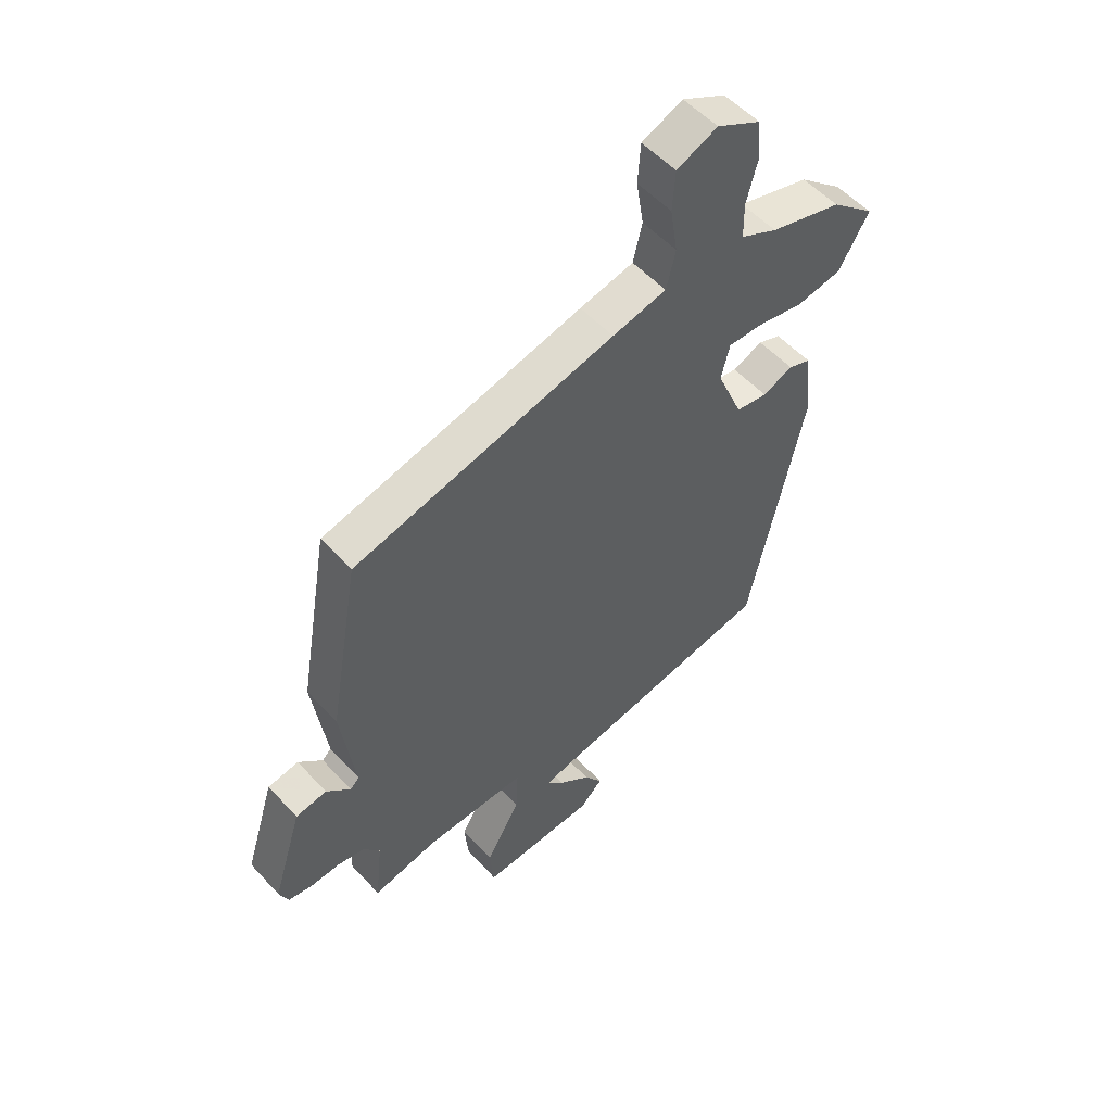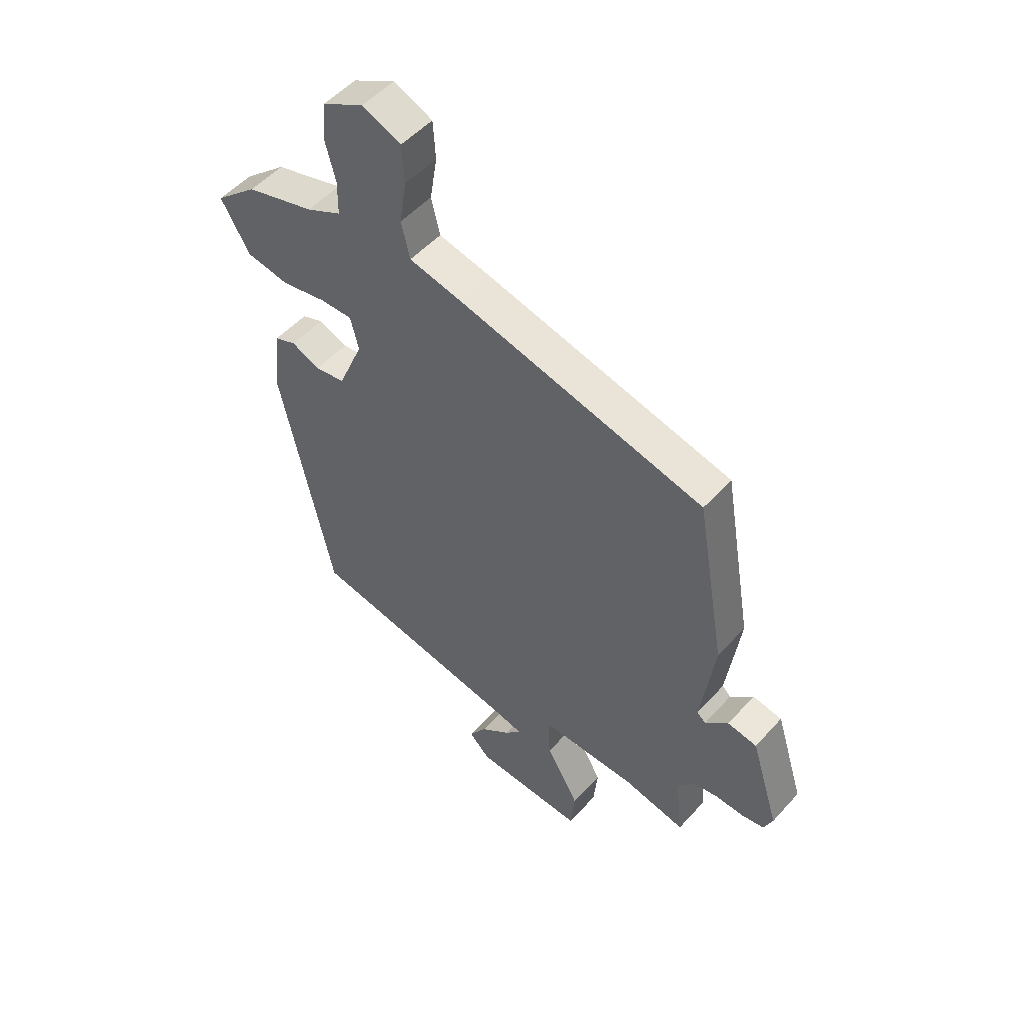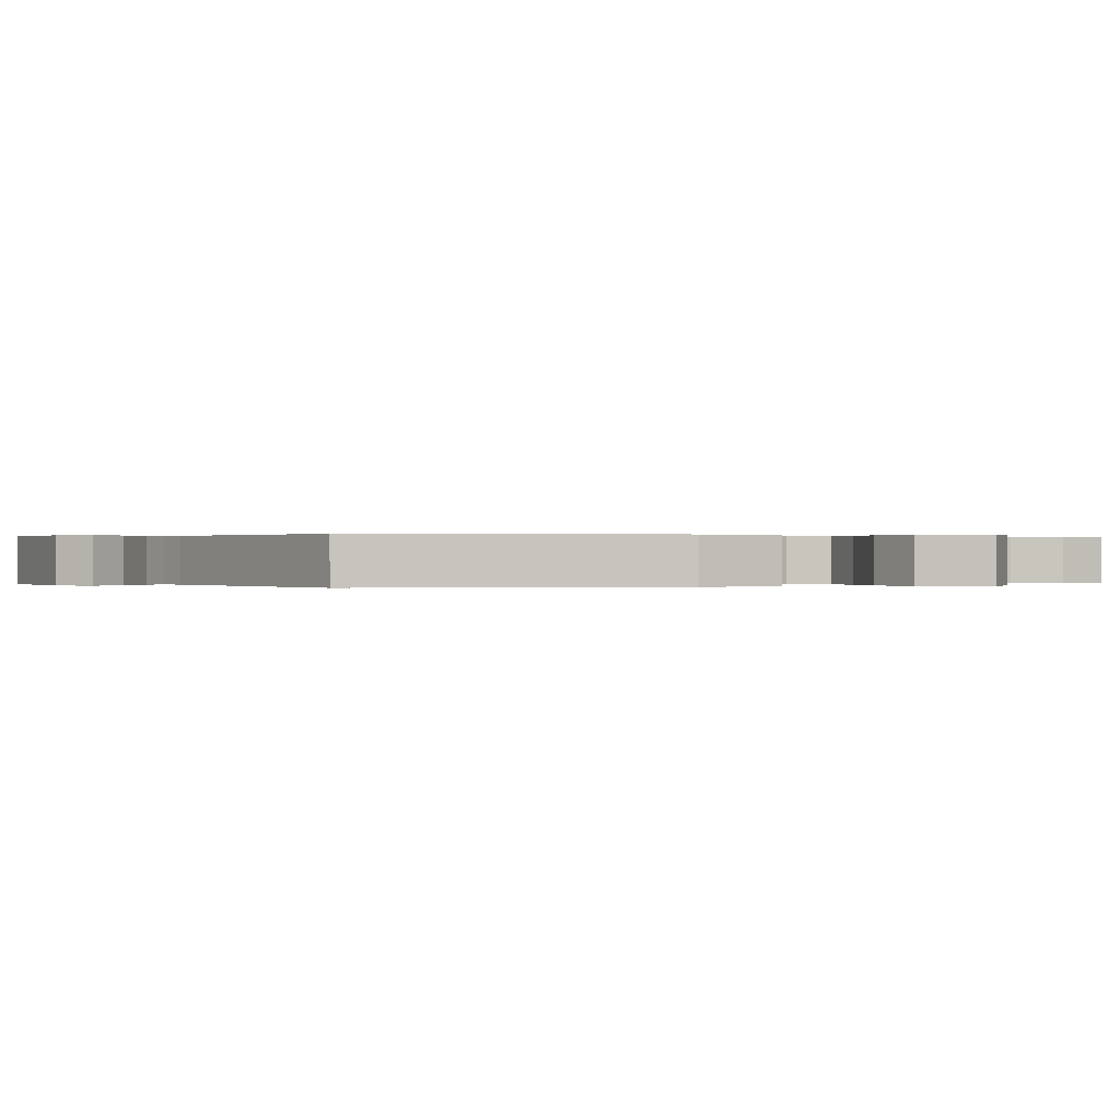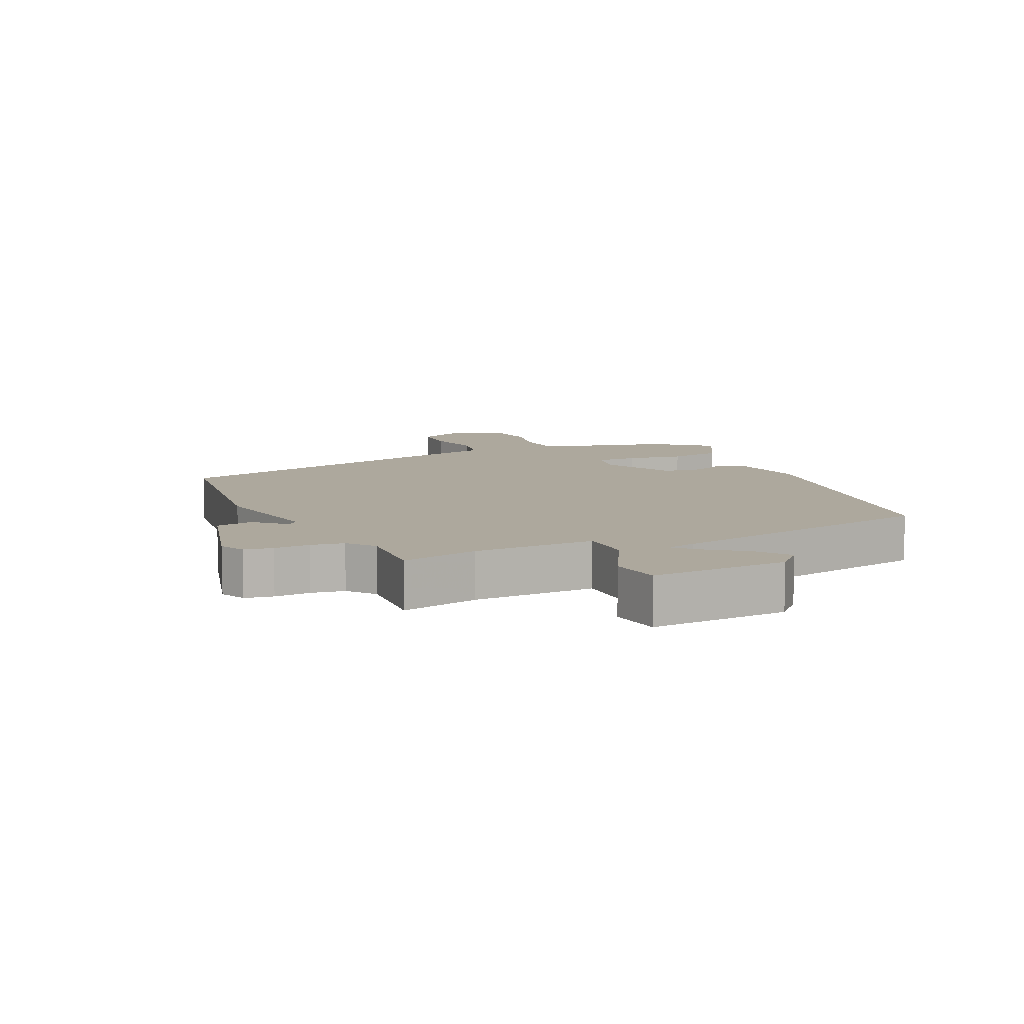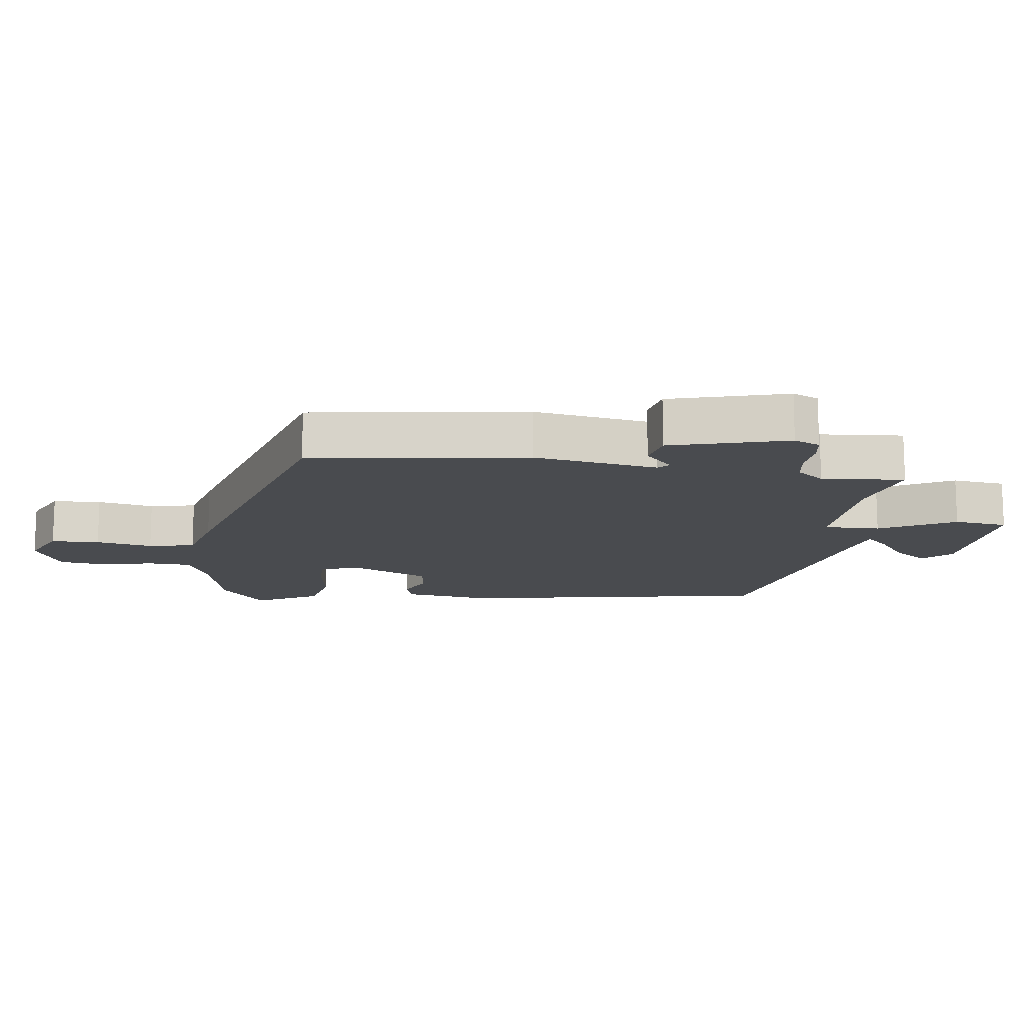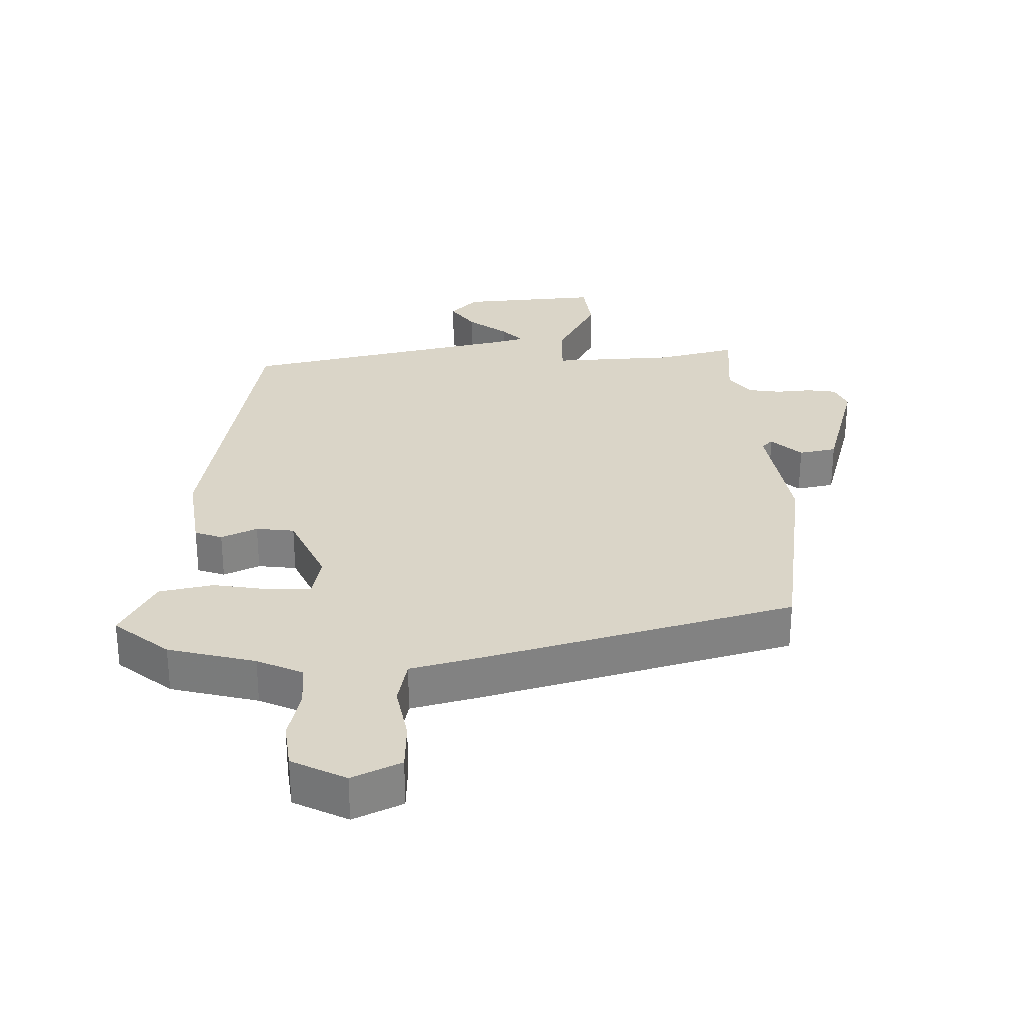
<metadata>
{"format":"obj","ext":"obj","renderer":"f3d","projection":"perspective","resolution":1024,"background":"white","views":[{"elev":54.1,"azim":138.5,"up":"+Z"},{"elev":51.6,"azim":40.5,"up":"+Z"},{"elev":0.1,"azim":-113.4,"up":"+Y"},{"elev":8.7,"azim":153.7,"up":"+Y"},{"elev":-14.1,"azim":80.8,"up":"+Y"},{"elev":29.3,"azim":-2.9,"up":"+Y"}]}
</metadata>
<code>
v 0.477 0.07 0.426
v 0.535 0.07 0.091
v 0.509 0.07 -0.101
v 0.526 0.07 -0.117
v 0.571 0.07 -0.073
v 0.629 0.07 -0.083
v 0.685 0.07 -0.263
v 0.668 0.07 -0.304
v 0.624 0.07 -0.312
v 0.568 0.07 -0.309
v 0.517 0.07 -0.318
v 0.486 0.07 -0.361
v 0.5 0.07 -0.489
v 0.378 0.07 -0.462
v 0.188 0.07 -0.458
v 0.192 0.07 -0.545
v 0.257 0.07 -0.659
v 0.249 0.07 -0.742
v 0.034 0.07 -0.731
v -0.008 0.07 -0.689
v 0.026 0.07 -0.638
v 0.085 0.07 -0.591
v 0.117 0.07 -0.556
v 0.071 0.07 -0.545
v -0.36 0.07 -0.462
v -0.461 0.07 0.019
v -0.447 0.07 0.152
v -0.405 0.07 0.168
v -0.349 0.07 0.144
v -0.29 0.07 0.153
v -0.241 0.07 0.27
v -0.257 0.07 0.335
v -0.321 0.07 0.334
v -0.408 0.07 0.317
v -0.492 0.07 0.332
v -0.548 0.07 0.428
v -0.466 0.07 0.499
v -0.332 0.07 0.537
v -0.263 0.07 0.571
v -0.262 0.07 0.639
v -0.283 0.07 0.719
v -0.276 0.07 0.792
v -0.194 0.07 0.836
v -0.118 0.07 0.803
v -0.113 0.07 0.728
v -0.127 0.07 0.64
v -0.11 0.07 0.569
v -0.009 0.07 0.546
v 0.477 0 0.426
v 0.535 0 0.091
v 0.509 0 -0.101
v 0.526 0 -0.117
v 0.571 0 -0.073
v 0.629 0 -0.083
v 0.685 0 -0.263
v 0.668 0 -0.304
v 0.624 0 -0.312
v 0.568 0 -0.309
v 0.517 0 -0.318
v 0.486 0 -0.361
v 0.5 0 -0.489
v 0.378 0 -0.462
v 0.188 0 -0.458
v 0.192 0 -0.545
v 0.257 0 -0.659
v 0.249 0 -0.742
v 0.034 0 -0.731
v -0.008 0 -0.689
v 0.026 0 -0.638
v 0.085 0 -0.591
v 0.117 0 -0.556
v 0.071 0 -0.545
v -0.36 0 -0.462
v -0.461 0 0.019
v -0.447 0 0.152
v -0.405 0 0.168
v -0.349 0 0.144
v -0.29 0 0.153
v -0.241 0 0.27
v -0.257 0 0.335
v -0.321 0 0.334
v -0.408 0 0.317
v -0.492 0 0.332
v -0.548 0 0.428
v -0.466 0 0.499
v -0.332 0 0.537
v -0.263 0 0.571
v -0.262 0 0.639
v -0.283 0 0.719
v -0.276 0 0.792
v -0.194 0 0.836
v -0.118 0 0.803
v -0.113 0 0.728
v -0.127 0 0.64
v -0.11 0 0.569
v -0.009 0 0.546
f 1 2 3
f 48 1 3
f 47 48 3
f 44 45 46
f 43 44 46
f 42 43 46
f 41 42 46
f 40 41 46
f 39 40 46 47
f 38 39 47 3
f 36 37 38
f 35 36 38
f 34 35 38
f 33 34 38
f 32 33 38
f 27 28 29
f 26 27 29
f 25 26 29
f 24 25 29
f 23 24 29 30
f 20 21 22
f 19 20 22
f 18 19 22
f 17 18 22
f 16 17 22
f 16 22 23
f 23 30 31
f 16 23 31
f 15 16 31
f 12 13 14
f 15 31 32
f 14 15 32
f 12 14 32
f 11 12 32
f 8 9 10
f 7 8 10
f 6 7 10
f 5 6 10
f 4 5 10
f 11 32 38
f 10 11 38
f 4 10 38
f 3 4 38
f 51 50 49
f 51 49 96
f 51 96 95
f 94 93 92
f 94 92 91
f 94 91 90
f 94 90 89
f 94 89 88
f 95 94 88 87
f 51 95 87 86
f 86 85 84
f 86 84 83
f 86 83 82
f 86 82 81
f 86 81 80
f 77 76 75
f 77 75 74
f 77 74 73
f 77 73 72
f 78 77 72 71
f 70 69 68
f 70 68 67
f 70 67 66
f 70 66 65
f 70 65 64
f 71 70 64
f 79 78 71
f 79 71 64
f 79 64 63
f 62 61 60
f 80 79 63
f 80 63 62
f 80 62 60
f 80 60 59
f 58 57 56
f 58 56 55
f 58 55 54
f 58 54 53
f 58 53 52
f 86 80 59
f 86 59 58
f 86 58 52
f 86 52 51
f 1 49 50 2
f 2 50 51 3
f 3 51 52 4
f 4 52 53 5
f 5 53 54 6
f 6 54 55 7
f 7 55 56 8
f 8 56 57 9
f 9 57 58 10
f 10 58 59 11
f 11 59 60 12
f 12 60 61 13
f 13 61 62 14
f 14 62 63 15
f 15 63 64 16
f 16 64 65 17
f 17 65 66 18
f 18 66 67 19
f 19 67 68 20
f 20 68 69 21
f 21 69 70 22
f 22 70 71 23
f 23 71 72 24
f 24 72 73 25
f 25 73 74 26
f 26 74 75 27
f 27 75 76 28
f 28 76 77 29
f 29 77 78 30
f 30 78 79 31
f 31 79 80 32
f 32 80 81 33
f 33 81 82 34
f 34 82 83 35
f 35 83 84 36
f 36 84 85 37
f 37 85 86 38
f 38 86 87 39
f 39 87 88 40
f 40 88 89 41
f 41 89 90 42
f 42 90 91 43
f 43 91 92 44
f 44 92 93 45
f 45 93 94 46
f 46 94 95 47
f 47 95 96 48
f 48 96 49 1

</code>
